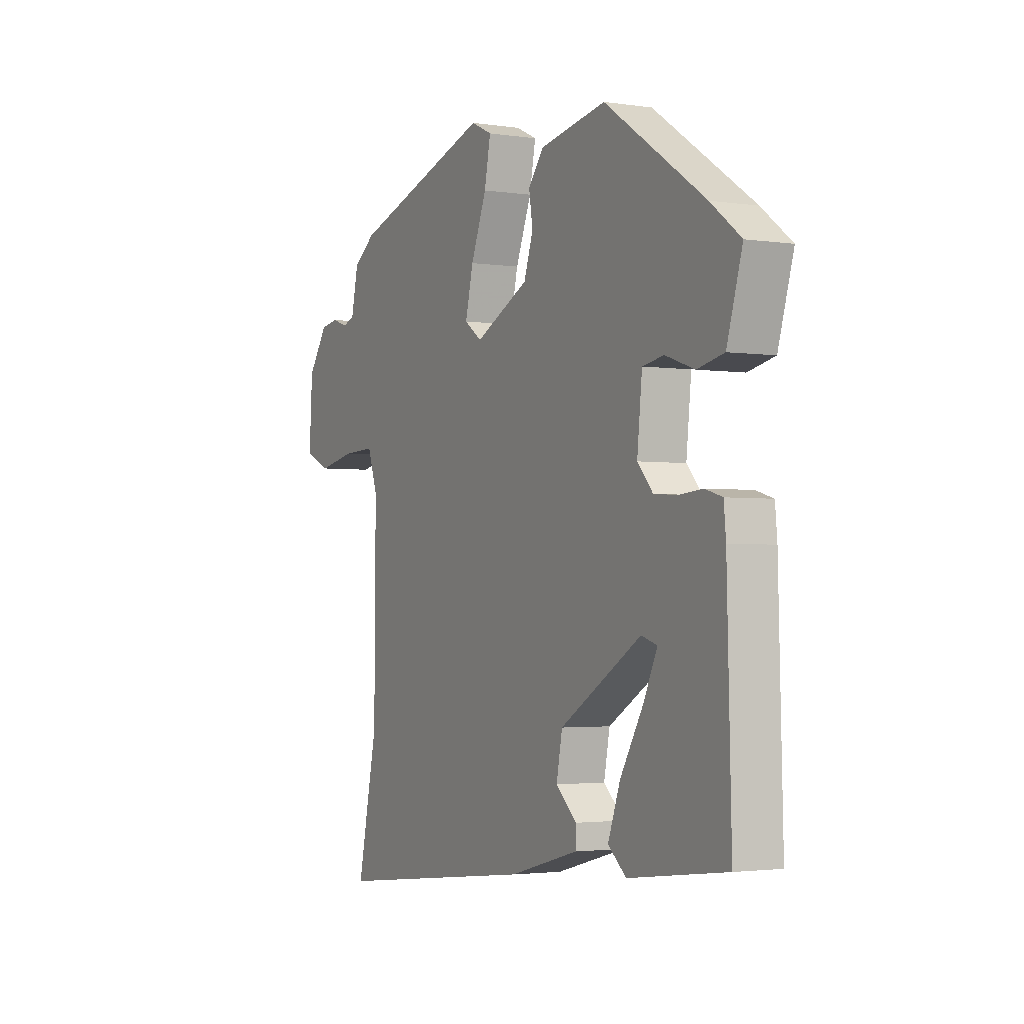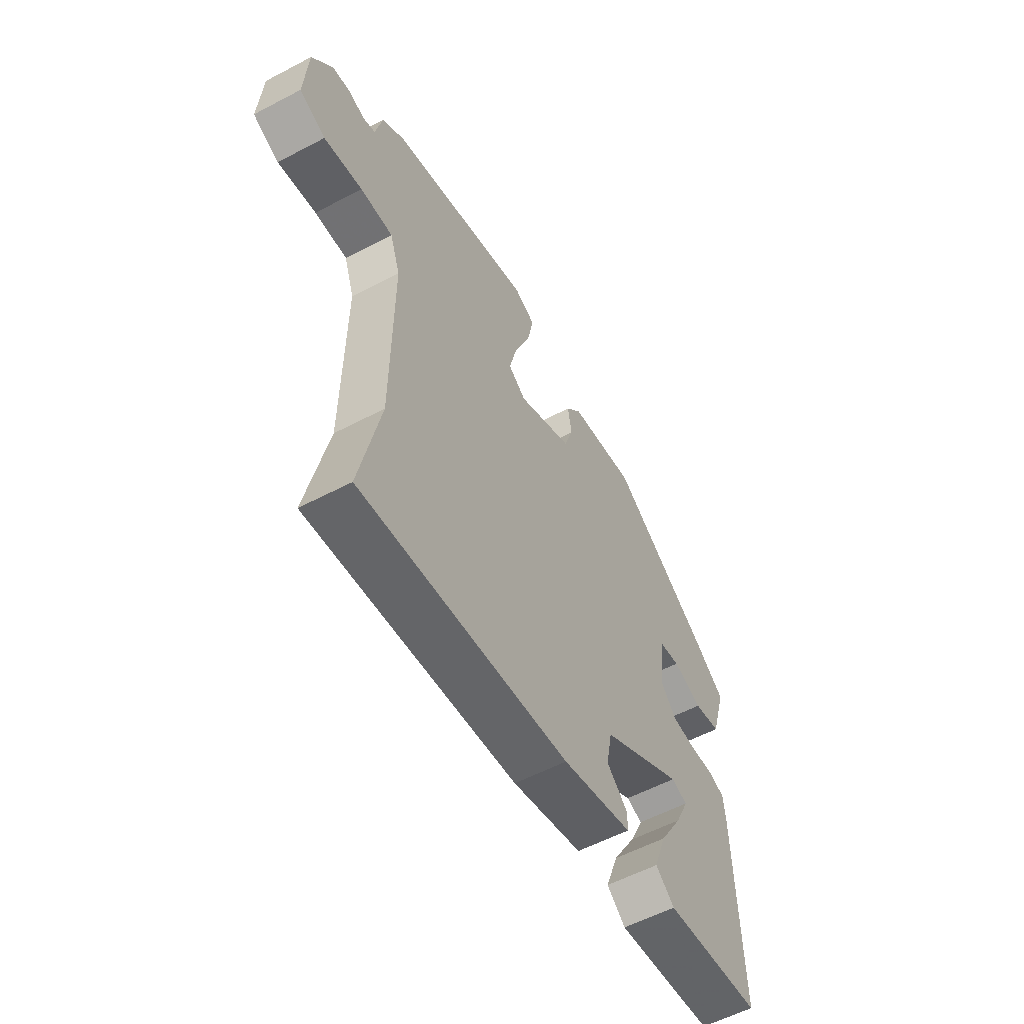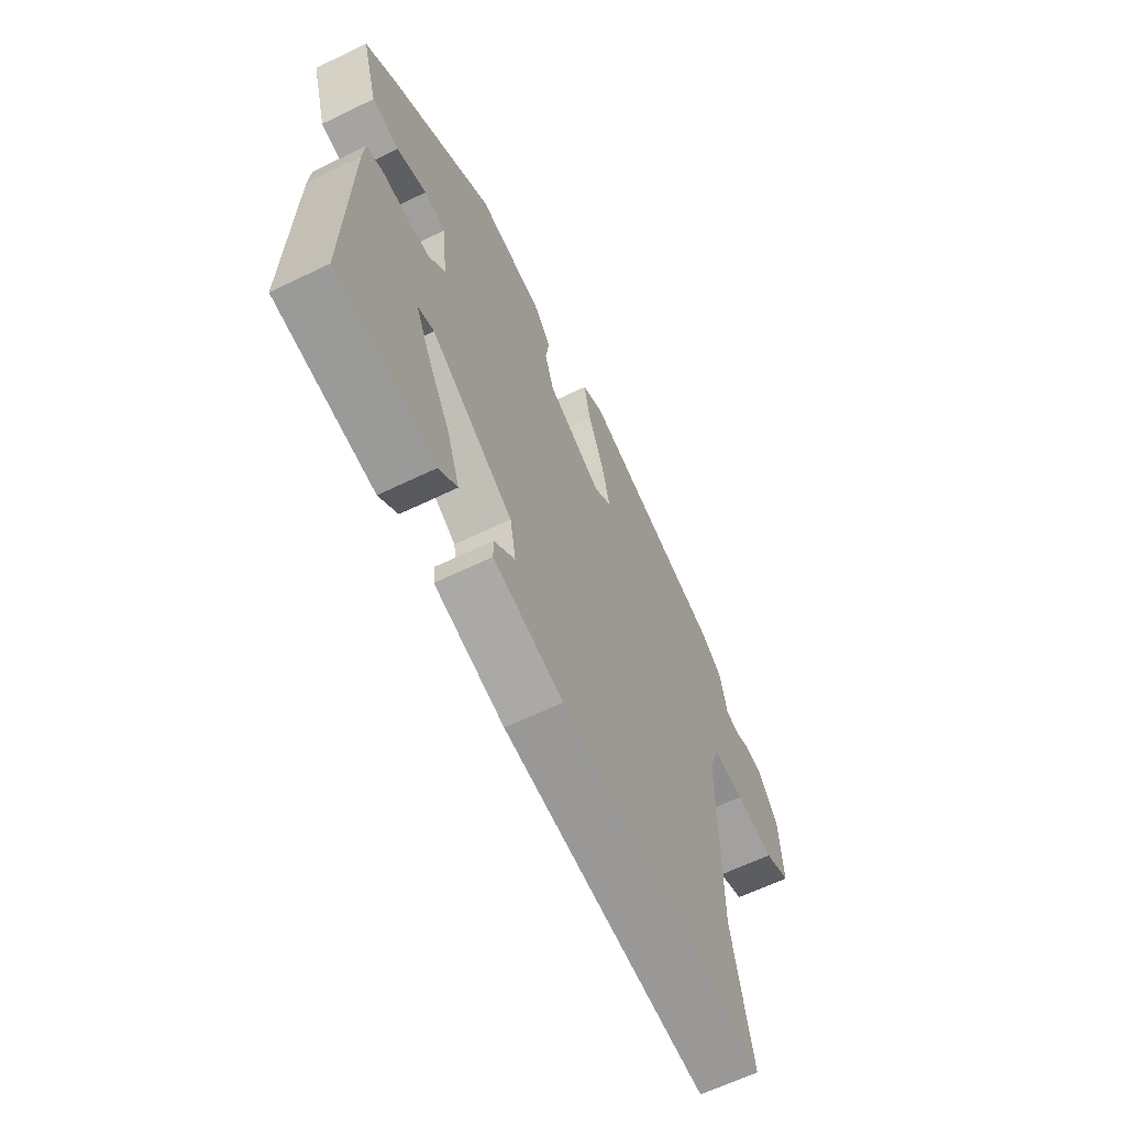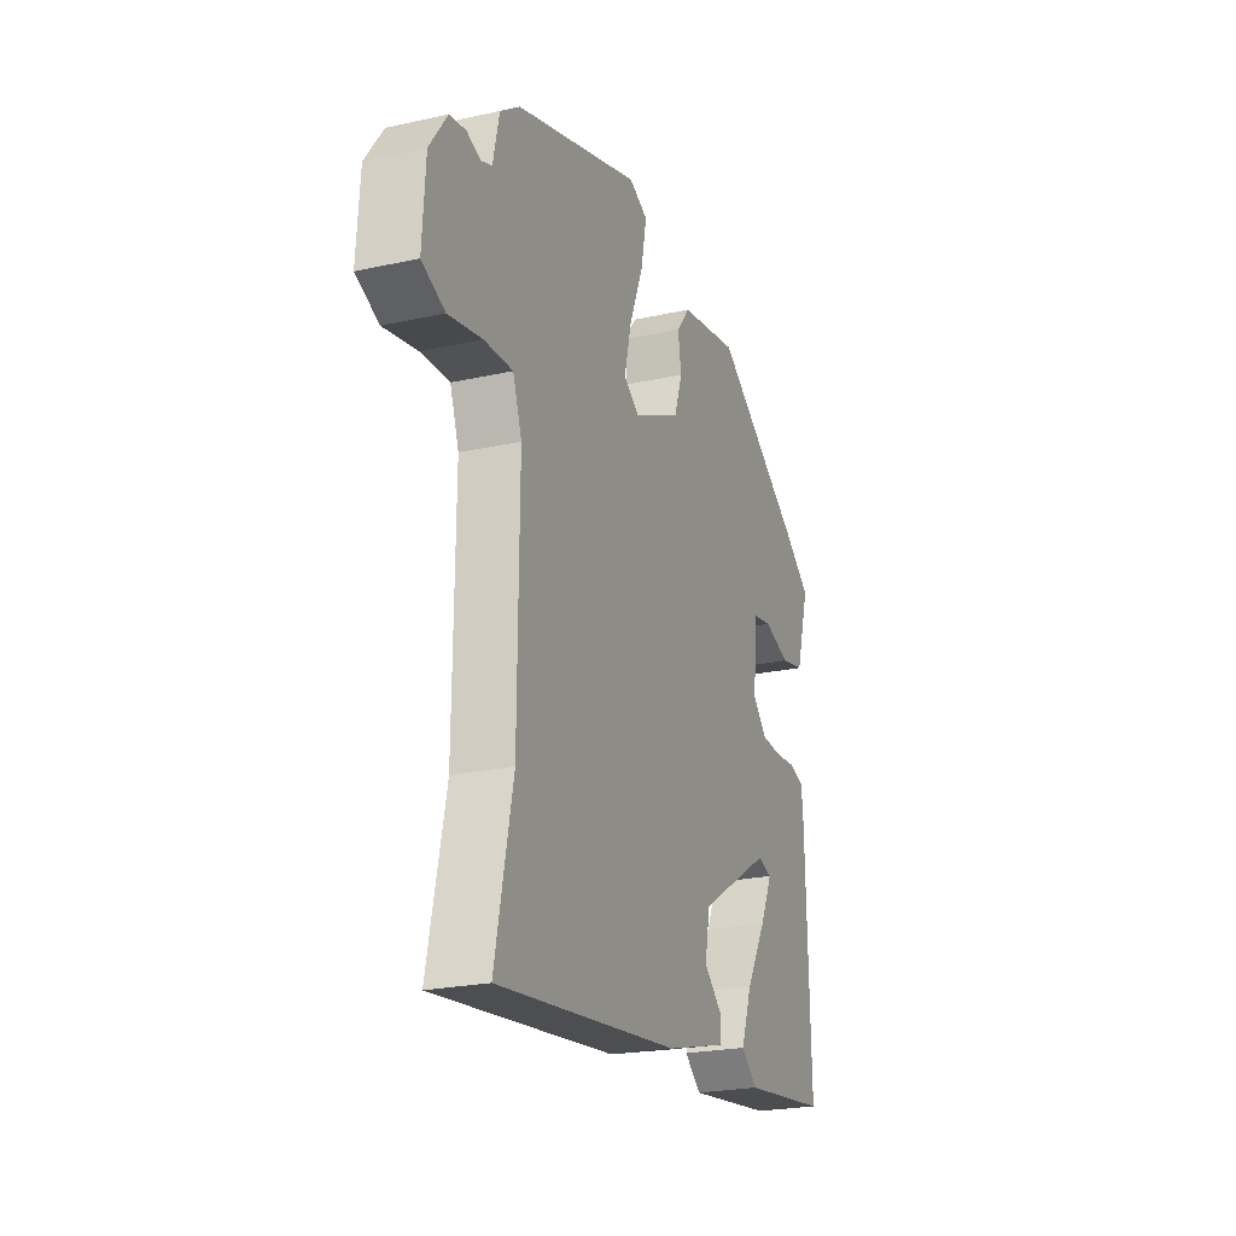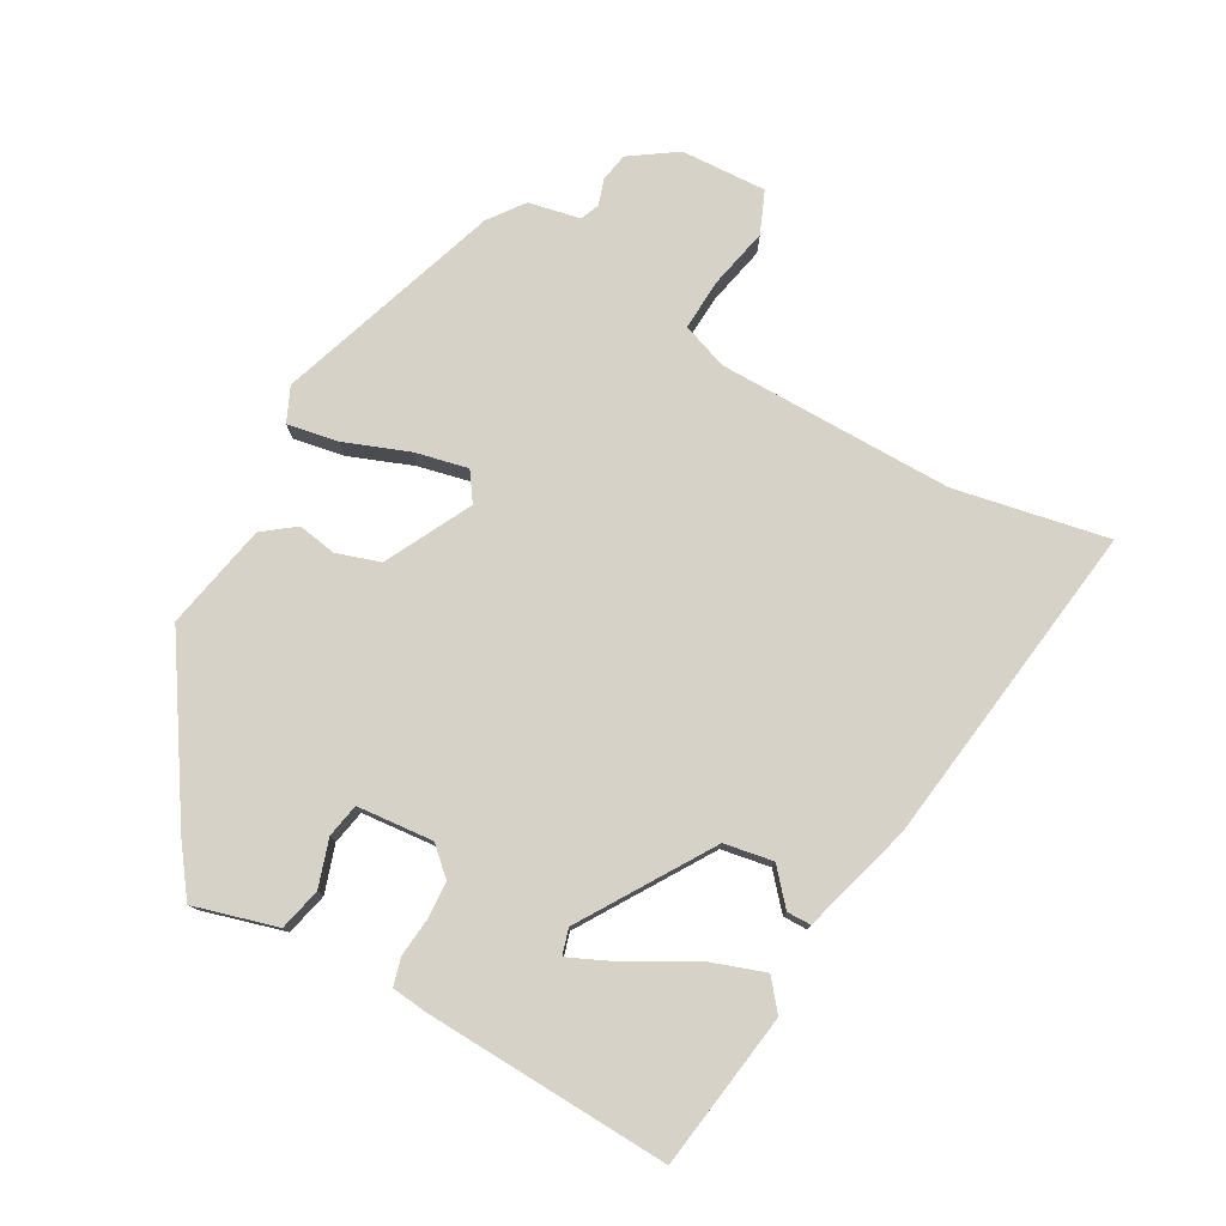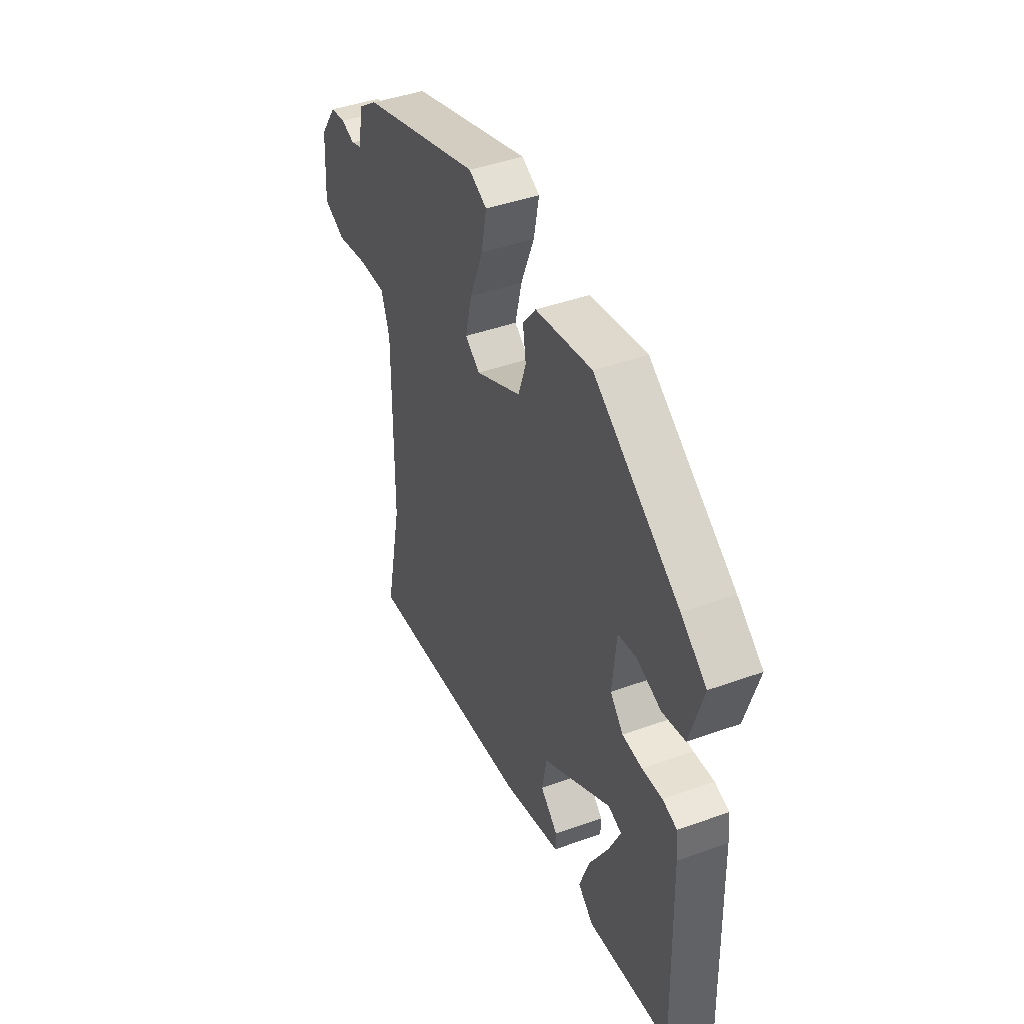
<metadata>
{"format":"obj","ext":"obj","renderer":"f3d","projection":"perspective","resolution":1024,"background":"white","views":[{"elev":-2.5,"azim":62.2,"up":"+Z"},{"elev":-57.2,"azim":-61.3,"up":"+Z"},{"elev":-63.1,"azim":116.1,"up":"+Z"},{"elev":-23.2,"azim":-69.3,"up":"+Z"},{"elev":77.7,"azim":120.1,"up":"+Y"},{"elev":43.1,"azim":66.8,"up":"+Z"}]}
</metadata>
<code>
v -0.475 0.07 0.437
v -0.135 0.07 0.545
v -0.084 0.07 0.521
v -0.099 0.07 0.445
v -0.137 0.07 0.35
v -0.156 0.07 0.271
v -0.114 0.07 0.241
v 0.016 0.07 0.305
v 0.038 0.07 0.37
v 0.029 0.07 0.428
v 0.066 0.07 0.475
v 0.226 0.07 0.504
v 0.467 0.07 0.342
v 0.539 0.07 0.287
v 0.502 0.07 0.163
v 0.438 0.07 0.149
v 0.368 0.07 0.173
v 0.317 0.07 0.164
v 0.305 0.07 0.05
v 0.342 0.07 0.009
v 0.398 0.07 0.005
v 0.455 0.07 0.01
v 0.496 0.07 -0.002
v 0.501 0.07 -0.055
v 0.511 0.07 -0.424
v 0.277 0.07 -0.454
v 0.233 0.07 -0.417
v 0.263 0.07 -0.335
v 0.318 0.07 -0.242
v 0.351 0.07 -0.172
v 0.313 0.07 -0.16
v 0.117 0.07 -0.279
v 0.103 0.07 -0.352
v 0.153 0.07 -0.397
v 0.152 0.07 -0.433
v -0.015 0.07 -0.478
v -0.508 0.07 -0.536
v -0.46 0.07 -0.307
v -0.457 0.07 0.046
v -0.481 0.07 0.115
v -0.558 0.07 0.112
v -0.649 0.07 0.094
v -0.711 0.07 0.121
v -0.703 0.07 0.249
v -0.655 0.07 0.317
v -0.612 0.07 0.324
v -0.574 0.07 0.311
v -0.545 0.07 0.322
v -0.528 0.07 0.399
v -0.475 0 0.437
v -0.135 0 0.545
v -0.084 0 0.521
v -0.099 0 0.445
v -0.137 0 0.35
v -0.156 0 0.271
v -0.114 0 0.241
v 0.016 0 0.305
v 0.038 0 0.37
v 0.029 0 0.428
v 0.066 0 0.475
v 0.226 0 0.504
v 0.467 0 0.342
v 0.539 0 0.287
v 0.502 0 0.163
v 0.438 0 0.149
v 0.368 0 0.173
v 0.317 0 0.164
v 0.305 0 0.05
v 0.342 0 0.009
v 0.398 0 0.005
v 0.455 0 0.01
v 0.496 0 -0.002
v 0.501 0 -0.055
v 0.511 0 -0.424
v 0.277 0 -0.454
v 0.233 0 -0.417
v 0.263 0 -0.335
v 0.318 0 -0.242
v 0.351 0 -0.172
v 0.313 0 -0.16
v 0.117 0 -0.279
v 0.103 0 -0.352
v 0.153 0 -0.397
v 0.152 0 -0.433
v -0.015 0 -0.478
v -0.508 0 -0.536
v -0.46 0 -0.307
v -0.457 0 0.046
v -0.481 0 0.115
v -0.558 0 0.112
v -0.649 0 0.094
v -0.711 0 0.121
v -0.703 0 0.249
v -0.655 0 0.317
v -0.612 0 0.324
v -0.574 0 0.311
v -0.545 0 0.322
v -0.528 0 0.399
f 48 49 1 2
f 44 45 46 47
f 44 47 48
f 41 42 43 44
f 40 41 44 48
f 39 40 48 2
f 35 36 37 38
f 33 34 35 38
f 32 33 38 39
f 31 32 39
f 26 27 28 29
f 26 29 30
f 25 26 30
f 24 25 30
f 21 22 23 24
f 20 21 24 30
f 19 20 30 31
f 14 15 16 17
f 14 17 18
f 13 14 18
f 12 13 18
f 9 10 11 12
f 8 9 12 18
f 7 8 18 19
f 2 3 4 5
f 2 5 6
f 39 2 6
f 7 19 31 39
f 6 7 39
f 51 50 98 97
f 96 95 94 93
f 97 96 93
f 93 92 91 90
f 97 93 90 89
f 51 97 89 88
f 87 86 85 84
f 87 84 83 82
f 88 87 82 81
f 88 81 80
f 78 77 76 75
f 79 78 75
f 79 75 74
f 79 74 73
f 73 72 71 70
f 79 73 70 69
f 80 79 69 68
f 66 65 64 63
f 67 66 63
f 67 63 62
f 67 62 61
f 61 60 59 58
f 67 61 58 57
f 68 67 57 56
f 54 53 52 51
f 55 54 51
f 55 51 88
f 88 80 68 56
f 88 56 55
f 1 50 51 2
f 2 51 52 3
f 3 52 53 4
f 4 53 54 5
f 5 54 55 6
f 6 55 56 7
f 7 56 57 8
f 8 57 58 9
f 9 58 59 10
f 10 59 60 11
f 11 60 61 12
f 12 61 62 13
f 13 62 63 14
f 14 63 64 15
f 15 64 65 16
f 16 65 66 17
f 17 66 67 18
f 18 67 68 19
f 19 68 69 20
f 20 69 70 21
f 21 70 71 22
f 22 71 72 23
f 23 72 73 24
f 24 73 74 25
f 25 74 75 26
f 26 75 76 27
f 27 76 77 28
f 28 77 78 29
f 29 78 79 30
f 30 79 80 31
f 31 80 81 32
f 32 81 82 33
f 33 82 83 34
f 34 83 84 35
f 35 84 85 36
f 36 85 86 37
f 37 86 87 38
f 38 87 88 39
f 39 88 89 40
f 40 89 90 41
f 41 90 91 42
f 42 91 92 43
f 43 92 93 44
f 44 93 94 45
f 45 94 95 46
f 46 95 96 47
f 47 96 97 48
f 48 97 98 49
f 49 98 50 1

</code>
